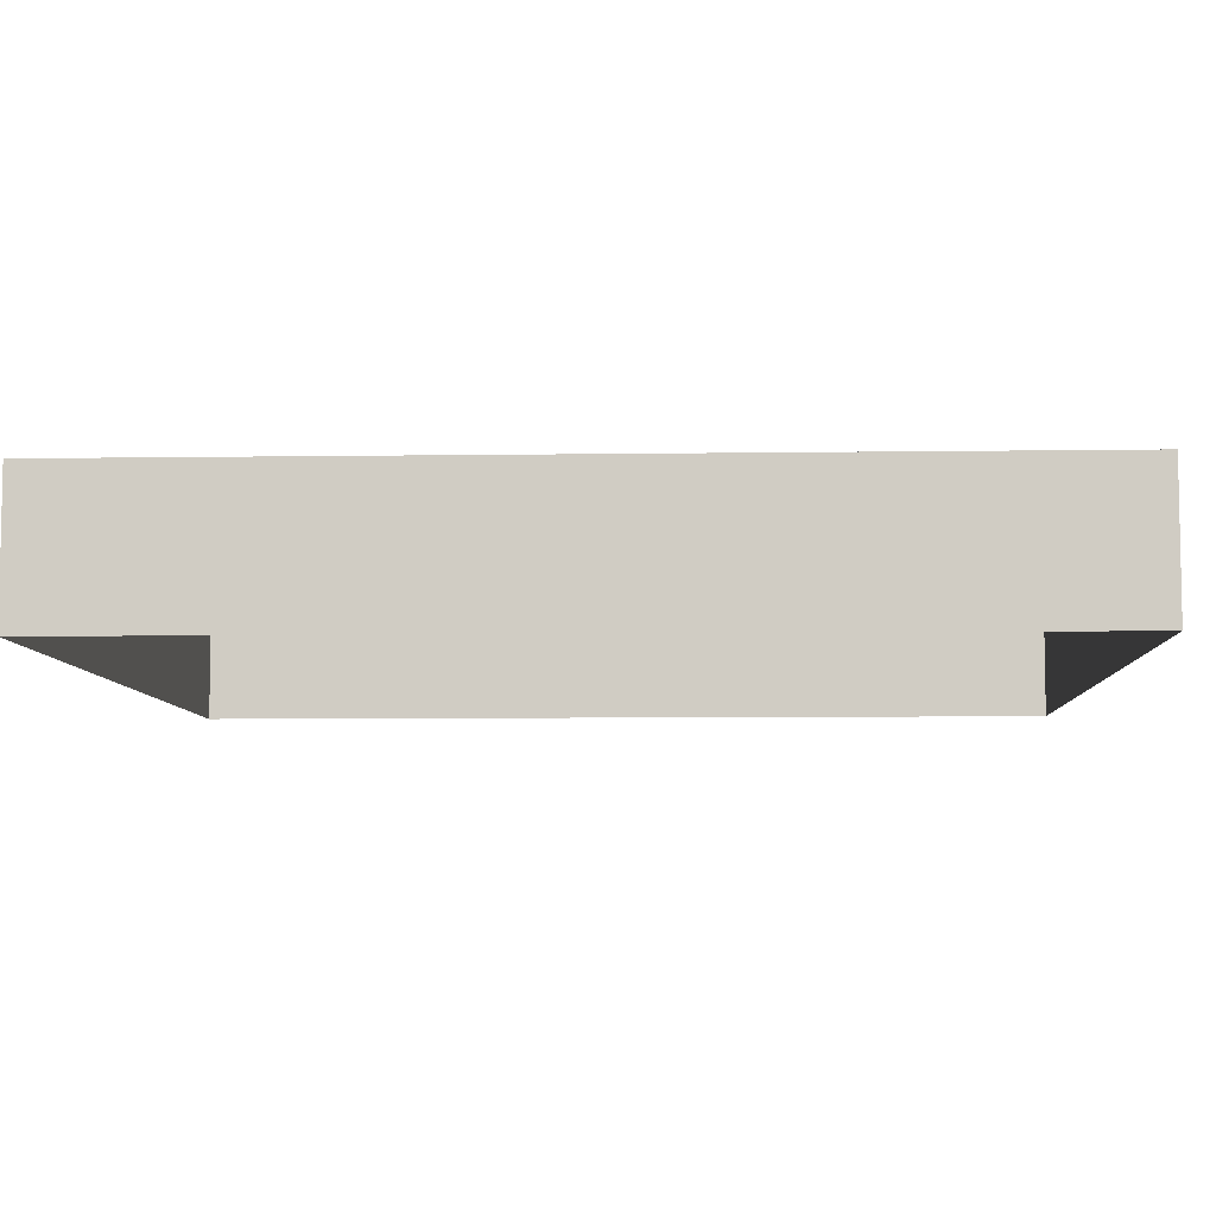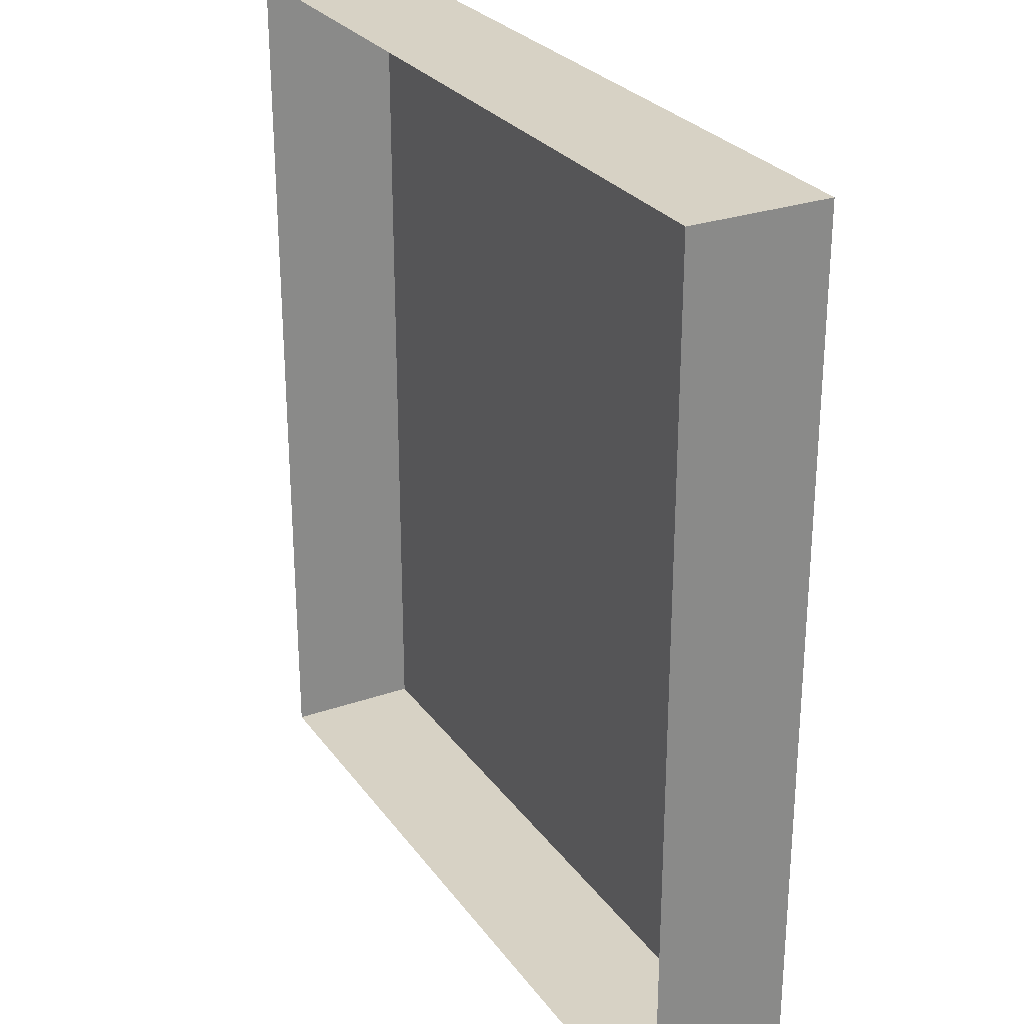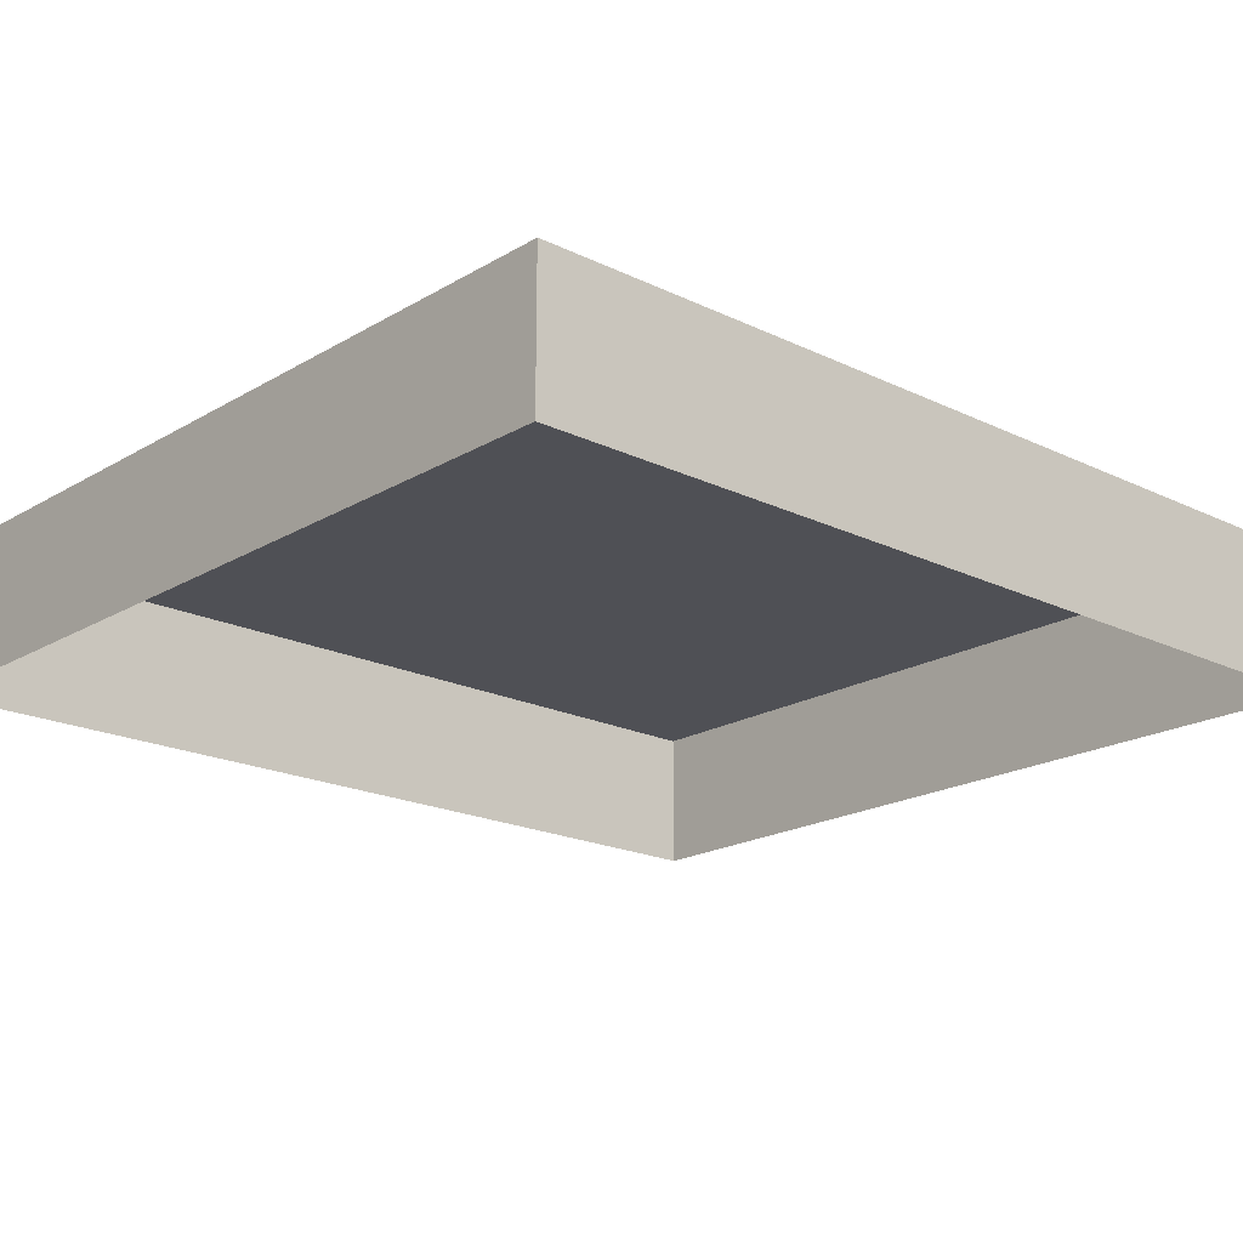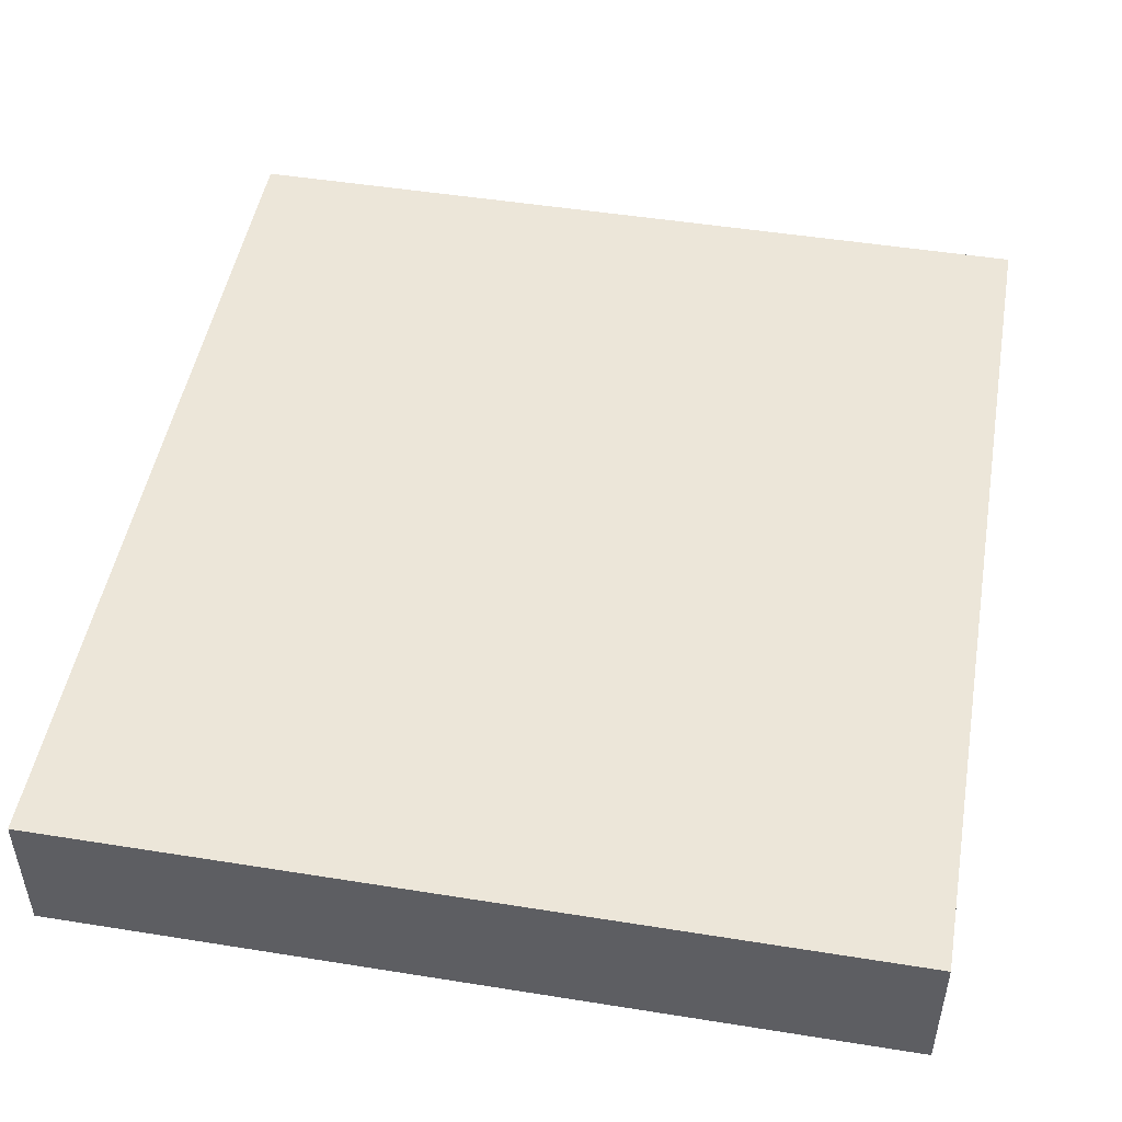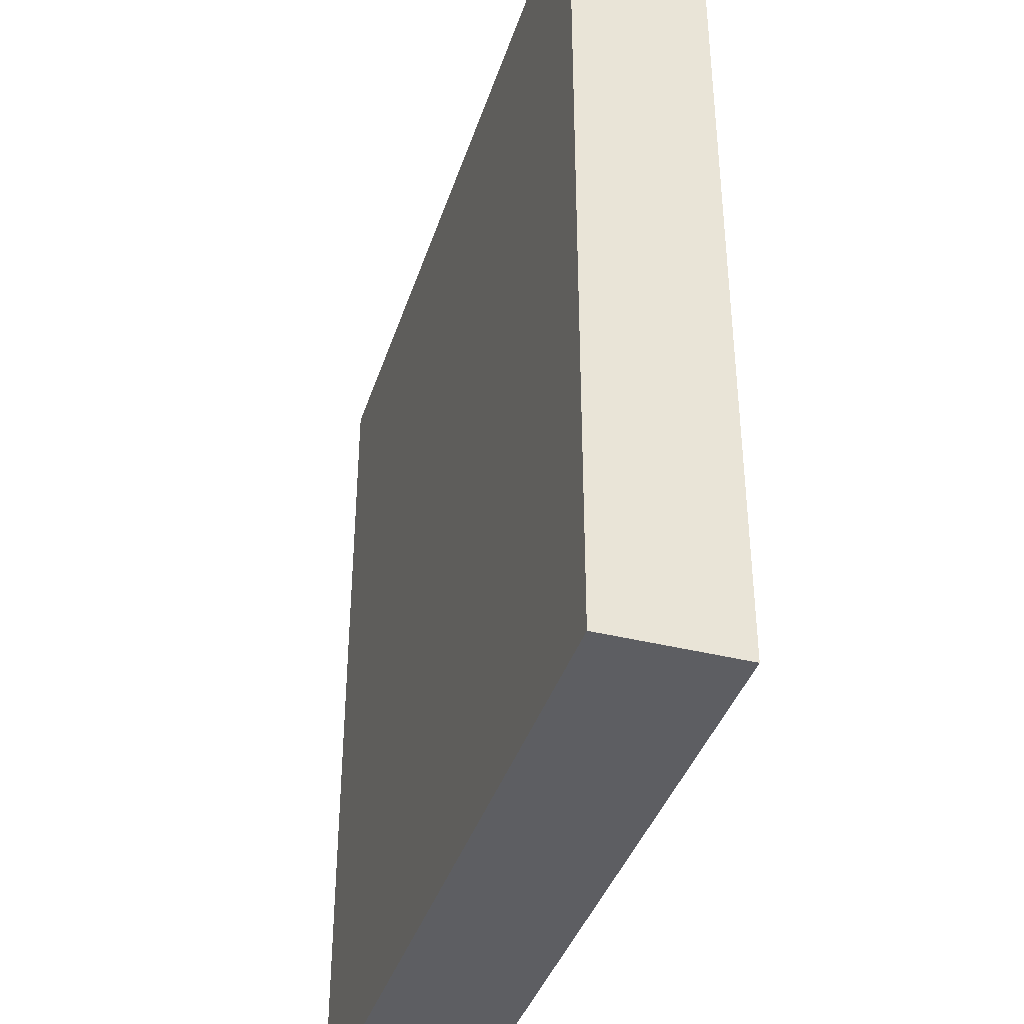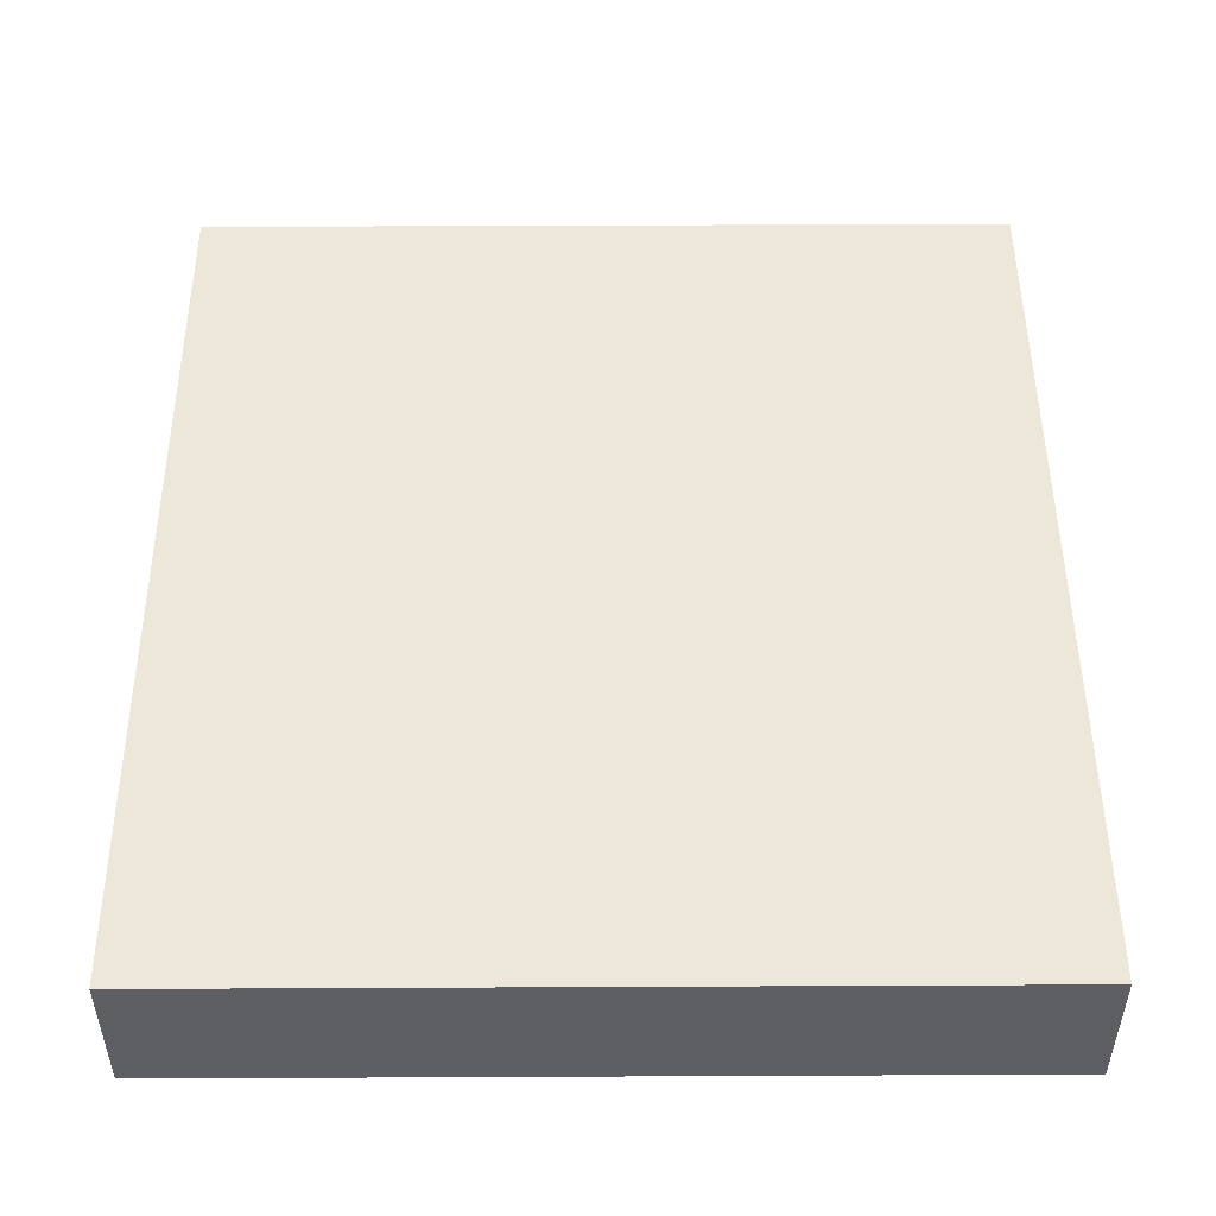
<metadata>
{"format":"obj","ext":"obj","renderer":"f3d","projection":"perspective","resolution":1024,"background":"white","views":[{"elev":-6.9,"azim":-87.5,"up":"+Z"},{"elev":27.4,"azim":-118.2,"up":"+Y"},{"elev":-19.3,"azim":47.8,"up":"+Z"},{"elev":48.8,"azim":10.1,"up":"+Z"},{"elev":-39.2,"azim":72.7,"up":"+Y"},{"elev":49.6,"azim":-0.3,"up":"+Z"}]}
</metadata>
<code>
o mesh2/mesh2-geometry/material_4/component_25#mesh2-geometry
v 0.02834 0.7306 0.06964
v 0.02834 0.7306 0.07628
v -0.01103 0.7306 0.06964
v -0.01103 0.6874 0.06964
v -0.01103 0.7306 0.06964
v -0.01103 0.6874 0.07628
v -0.01103 0.7306 0.07628
v -0.01103 0.7306 0.06964
v 0.02834 0.7306 0.07628
v 0.02834 0.7306 0.06964
v 0.02834 0.6874 0.06964
v 0.02834 0.7306 0.07628
v -0.01103 0.6874 0.06964
v -0.01103 0.6874 0.07628
v 0.02834 0.6874 0.06964
v -0.01103 0.7306 0.07628
v -0.01103 0.6874 0.07628
v -0.01103 0.7306 0.06964
v -0.01103 0.7306 0.07628
v 0.02834 0.7306 0.07628
v -0.01103 0.6874 0.07628
v 0.02834 0.6874 0.07628
v 0.02834 0.7306 0.07628
v 0.02834 0.6874 0.06964
v 0.02834 0.6874 0.07628
v 0.02834 0.6874 0.06964
v -0.01103 0.6874 0.07628
v 0.02834 0.6874 0.07628
v -0.01103 0.6874 0.07628
v 0.02834 0.7306 0.07628
v -0.01103 0.7306 0.06964
v 0.02834 0.7306 0.07628
v 0.02834 0.7306 0.06964
v -0.01103 0.6874 0.07628
v -0.01103 0.7306 0.06964
v -0.01103 0.6874 0.06964
v 0.02834 0.7306 0.07628
v -0.01103 0.7306 0.06964
v -0.01103 0.7306 0.07628
v 0.02834 0.7306 0.07628
v 0.02834 0.6874 0.06964
v 0.02834 0.7306 0.06964
v 0.02834 0.6874 0.06964
v -0.01103 0.6874 0.07628
v -0.01103 0.6874 0.06964
v -0.01103 0.7306 0.06964
v -0.01103 0.6874 0.07628
v -0.01103 0.7306 0.07628
v -0.01103 0.6874 0.07628
v 0.02834 0.7306 0.07628
v -0.01103 0.7306 0.07628
v 0.02834 0.6874 0.06964
v 0.02834 0.7306 0.07628
v 0.02834 0.6874 0.07628
v -0.01103 0.6874 0.07628
v 0.02834 0.6874 0.06964
v 0.02834 0.6874 0.07628
v 0.02834 0.7306 0.07628
v -0.01103 0.6874 0.07628
v 0.02834 0.6874 0.07628
f 1 2 3
f 4 5 6
f 7 8 9
f 10 11 12
f 13 14 15
f 16 17 18
f 19 20 21
f 22 23 24
f 25 26 27
f 28 29 30
f 31 32 33
f 34 35 36
f 37 38 39
f 40 41 42
f 43 44 45
f 46 47 48
f 49 50 51
f 52 53 54
f 55 56 57
f 58 59 60

</code>
